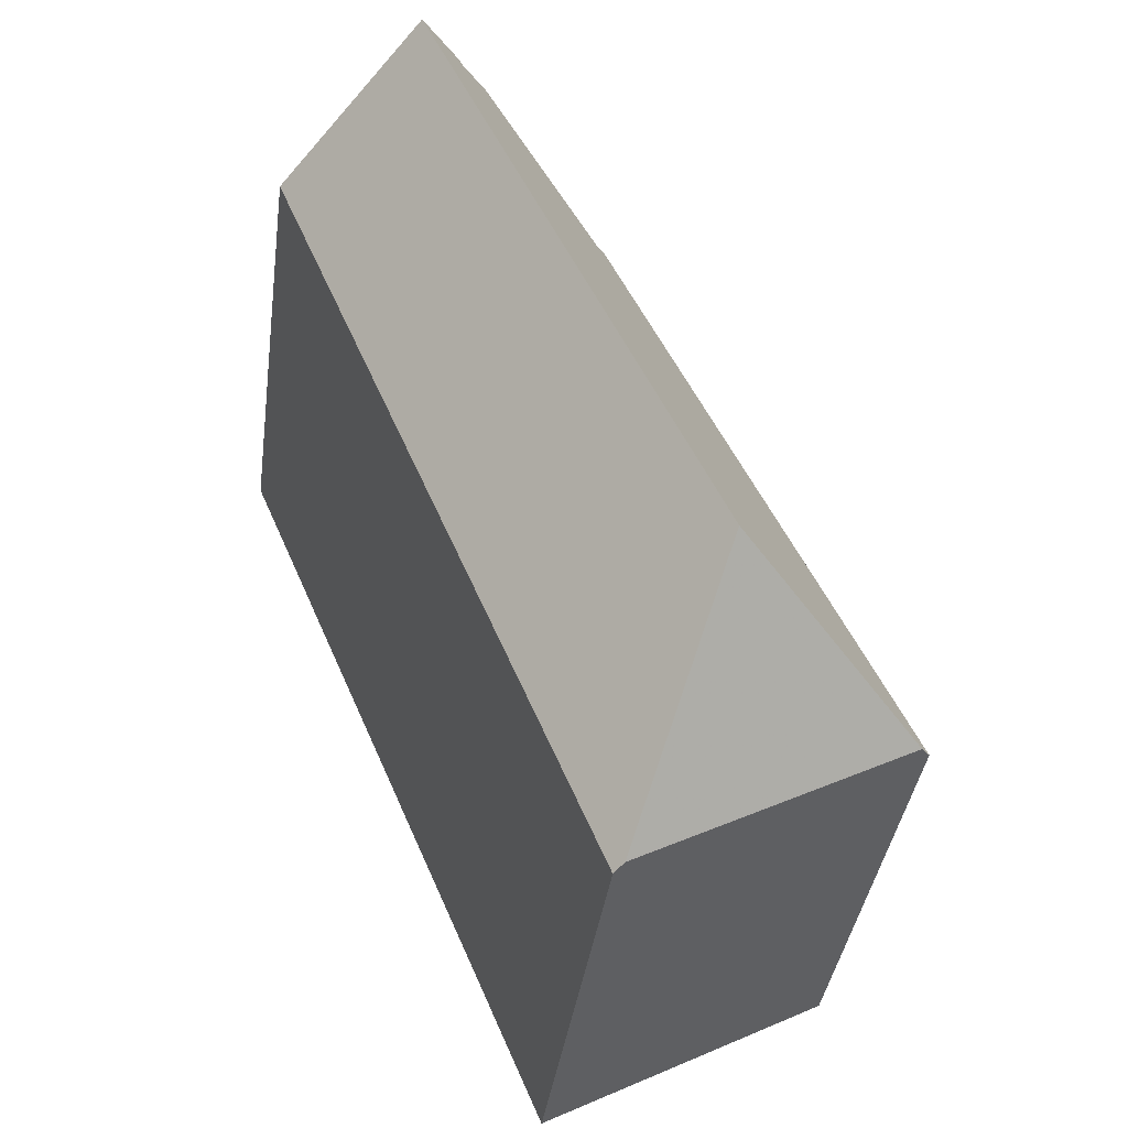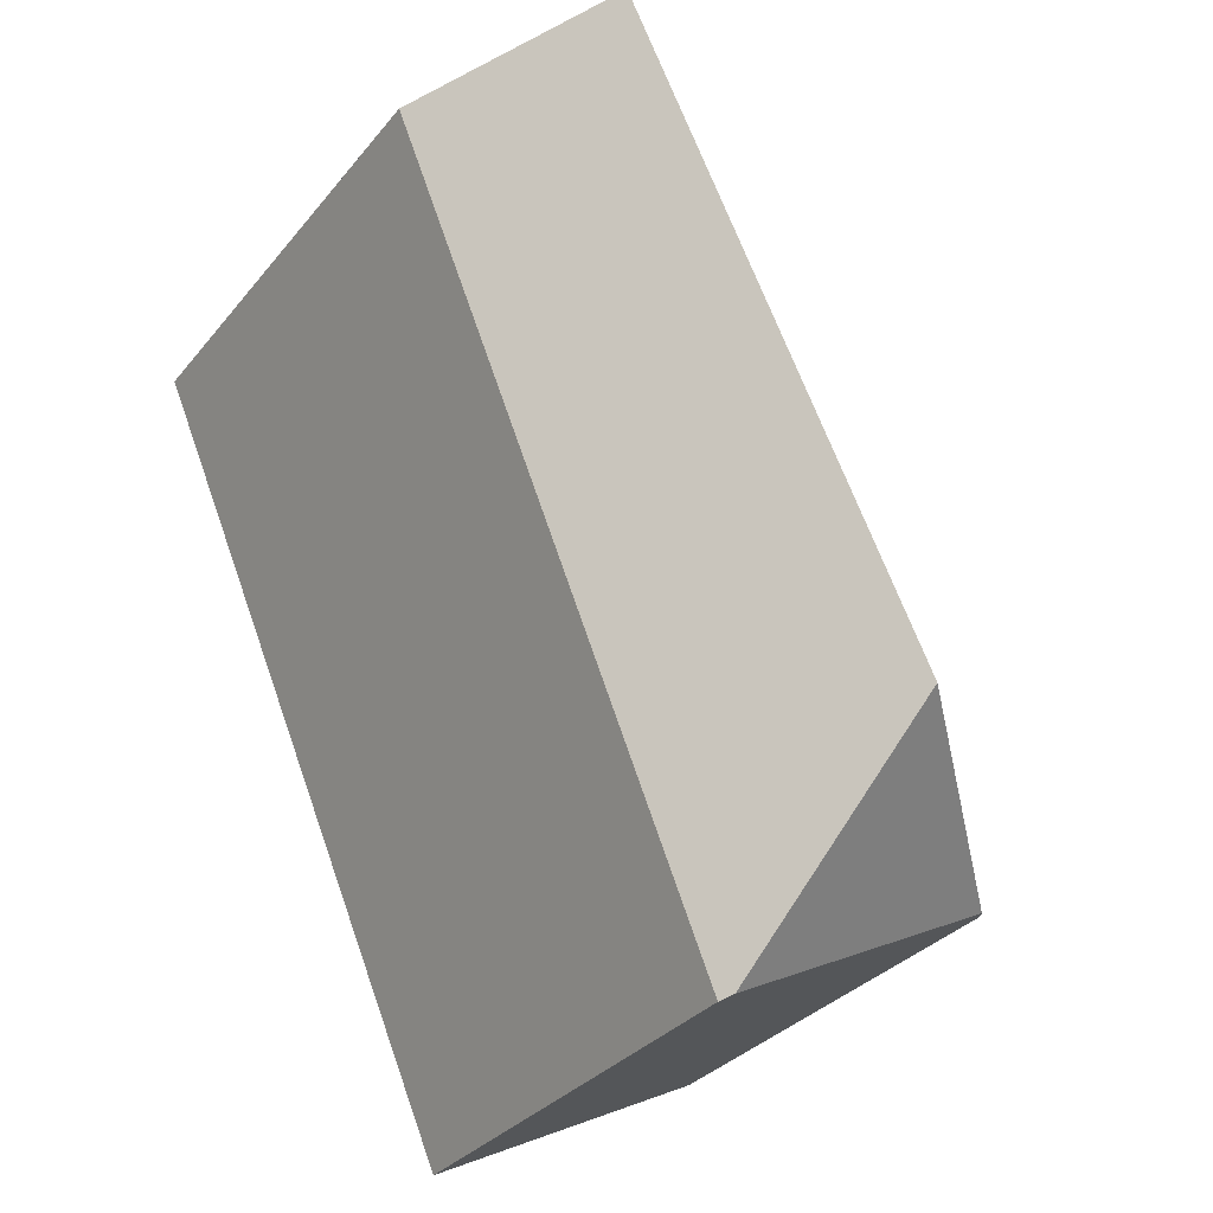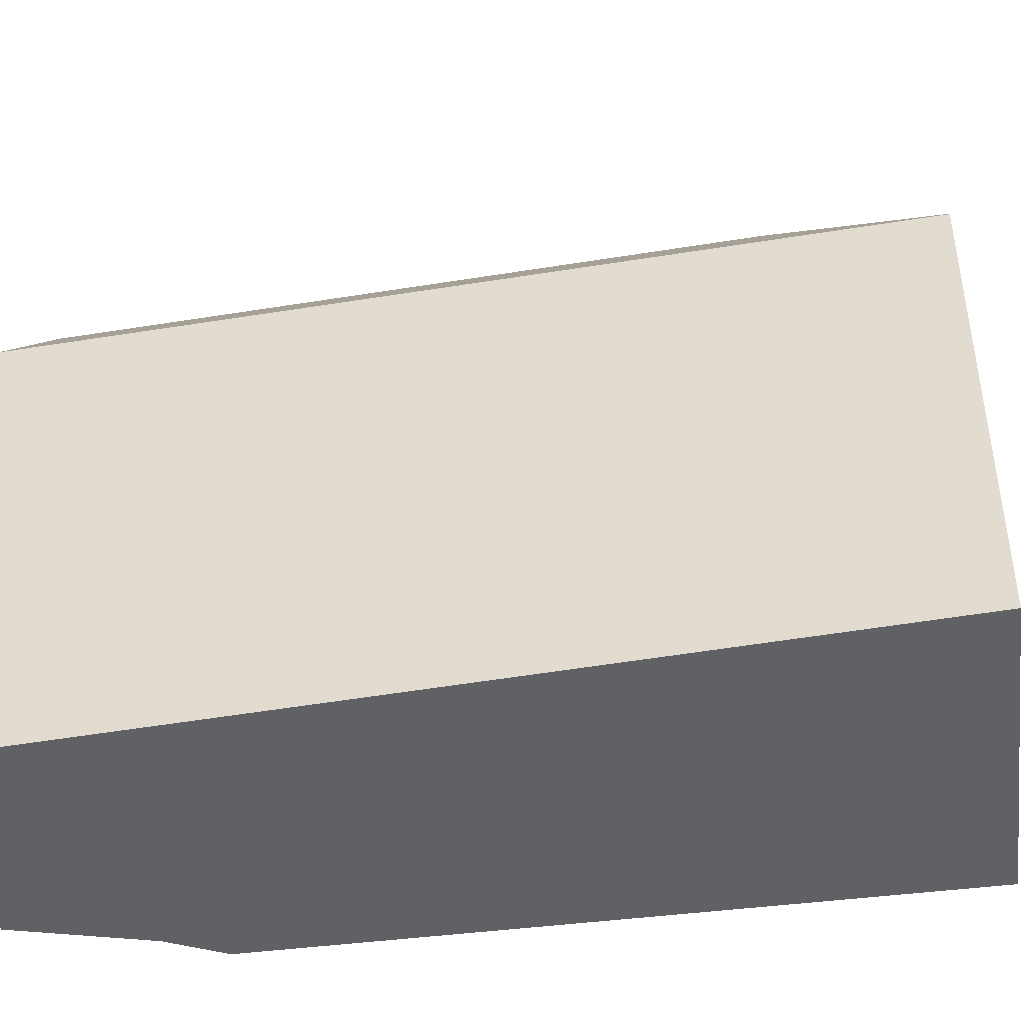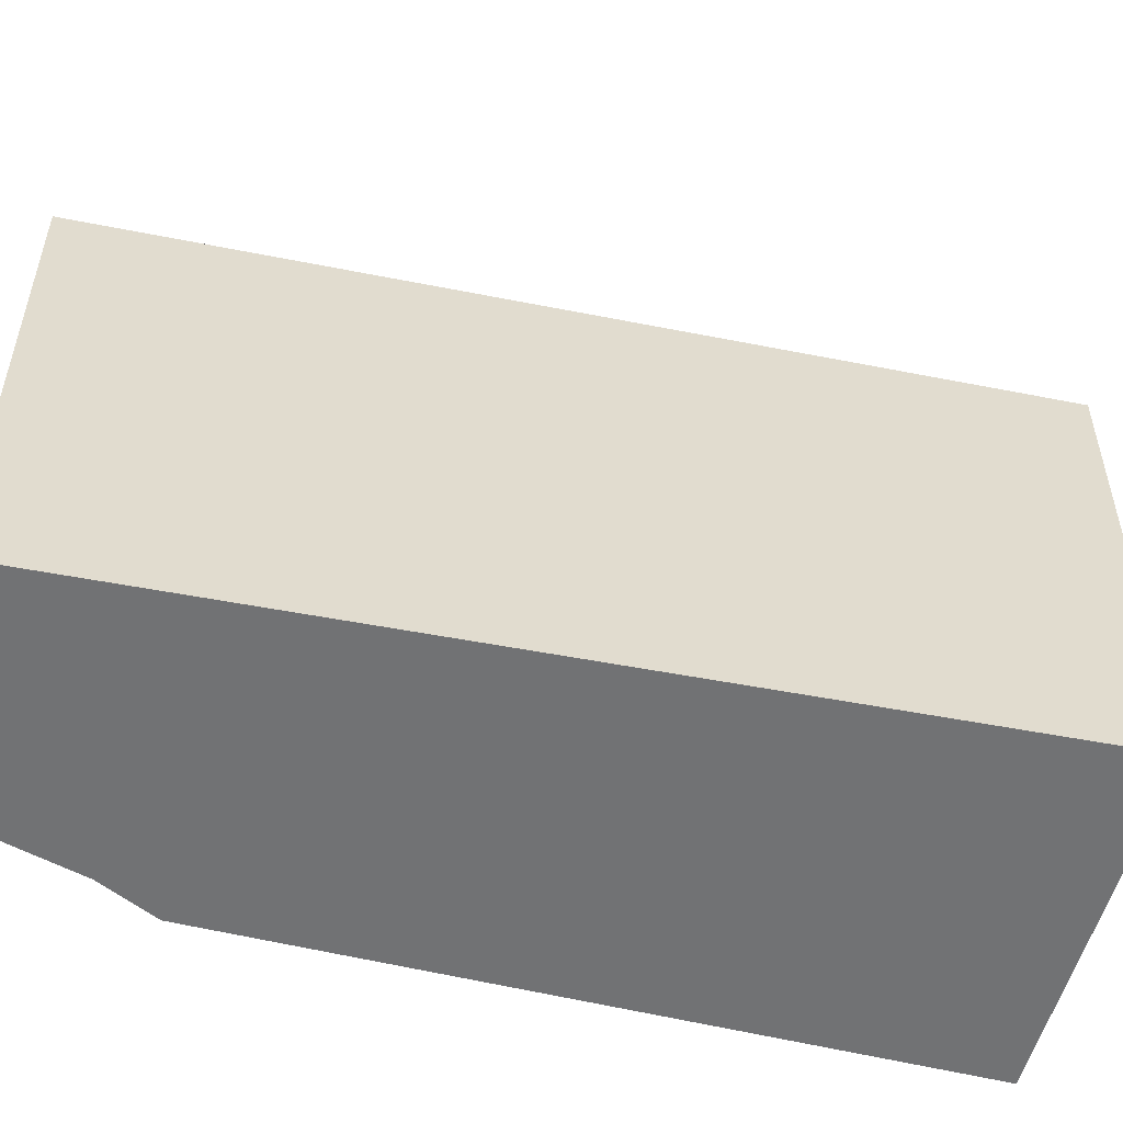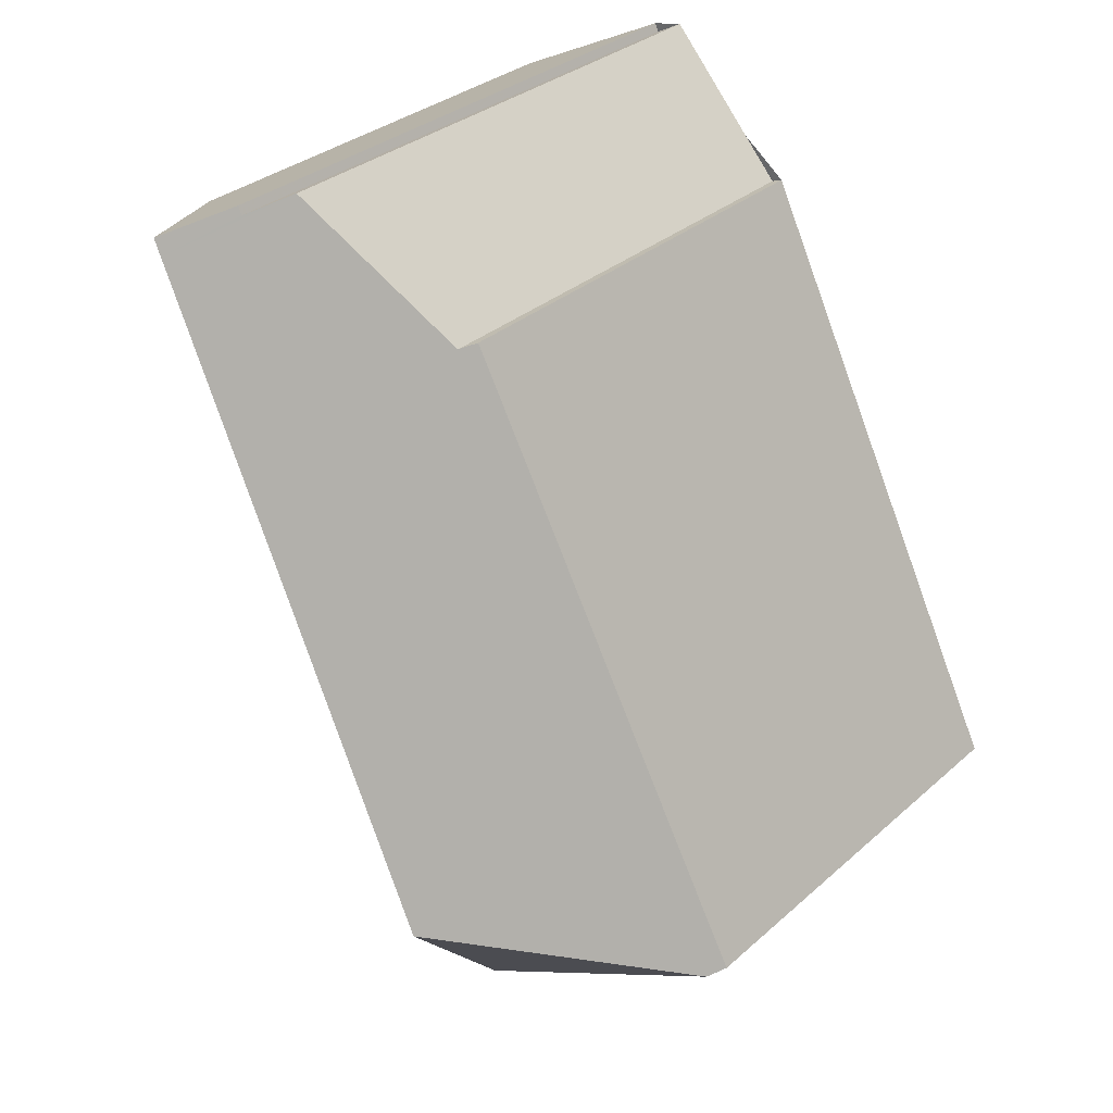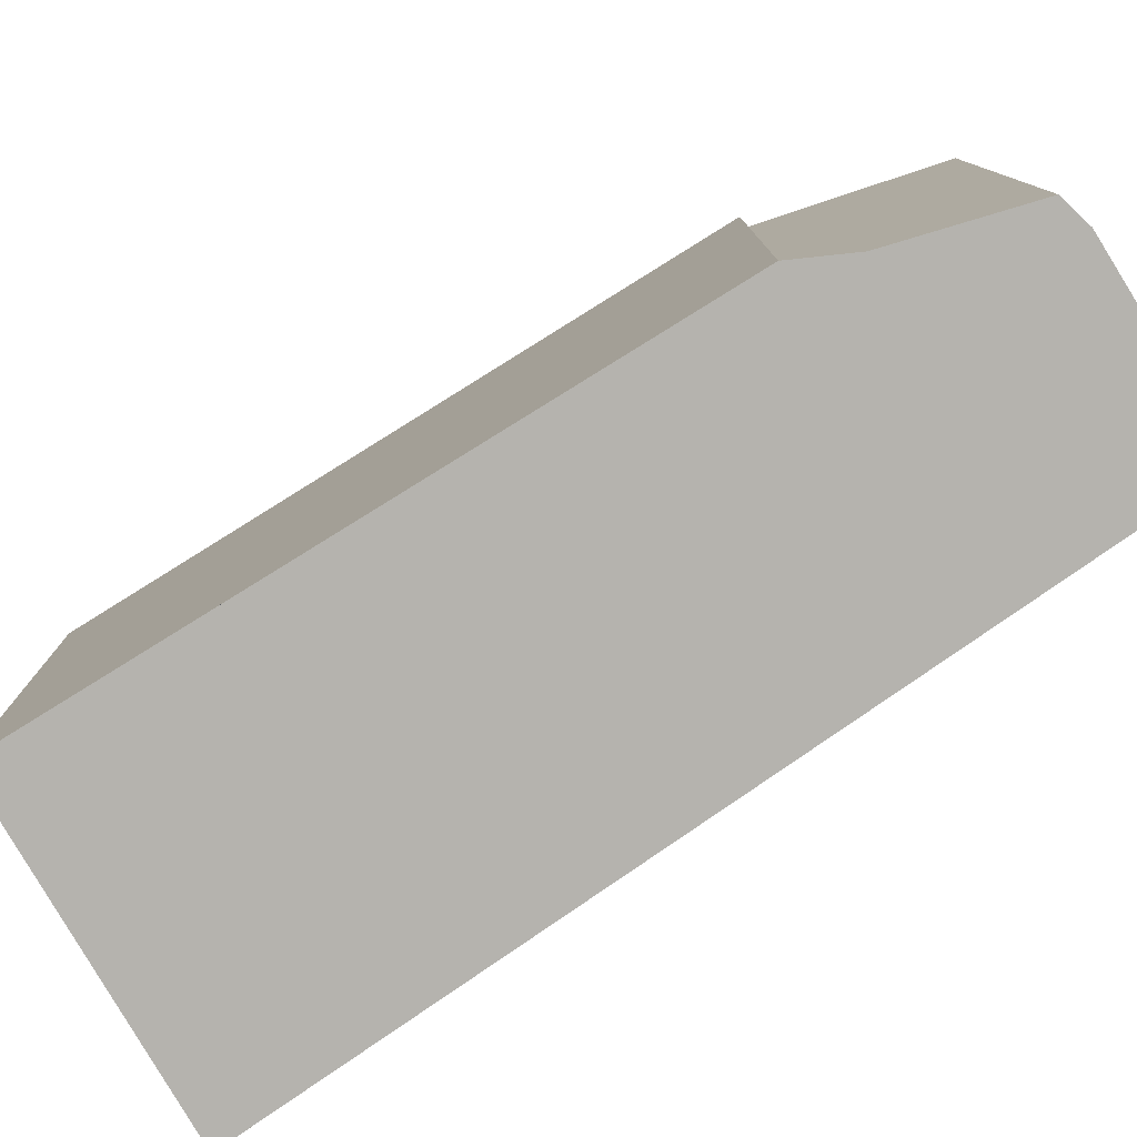
<metadata>
{"format":"obj","ext":"obj","renderer":"f3d","projection":"perspective","resolution":1024,"background":"white","views":[{"elev":-39.1,"azim":-7.8,"up":"+Y"},{"elev":-32.4,"azim":-32.5,"up":"+Y"},{"elev":-45.8,"azim":-55.4,"up":"+Z"},{"elev":-55.5,"azim":-78.1,"up":"+Z"},{"elev":31.9,"azim":39.3,"up":"+Y"},{"elev":-80.0,"azim":148.1,"up":"+Z"}]}
</metadata>
<code>
v -91.8 -1378 8.976
v -91.75 -1378 8.981
v -91.34 -1378 8.366
v -89.48 -1380 7.341
v -89.32 -1380 7.111
v -84.98 -1389 6.878
v -94.34 -1379 7.182
v -89.3 -1391 6.973
v -92.44 -1378 9.913
v -88.14 -1388 10.07
v -85.15 -1389 7.132
v -85.07 -1389 7.021
v -89.42 -1380 7.254
v -91.24 -1378 8.313
v -92.34 -1378 9.917
v -85.17 -1389 7.157
v -85.08 -1389 7.022
v -92.44 -1378 9.913
v -85.15 -1389 7.132
v -88.14 -1388 10.07
v -89.18 -1391 7.158
v -88.14 -1388 10.07
v -89.18 -1391 7.158
v -94.24 -1379 7.178
v -92.34 -1378 9.917
v -89.17 -1391 7.182
v -89.31 -1391 6.973
v -84.99 -1389 6.879
v -89.17 -1391 7.182
v -85.17 -1389 7.157
v -89.31 -1391 6.973
v -94.24 -1379 7.178
v -94.34 -1379 7.183
v -89.3 -1391 6.973
v -91.75 -1378 8.981
v -91.8 -1378 8.976
v -91.8 -1378 0
v -91.75 -1378 0
v -91.34 -1378 8.366
v -91.75 -1378 8.981
v -91.75 -1378 0
v -91.34 -1378 0
v -91.24 -1378 8.313
v -91.34 -1378 8.366
v -91.34 -1378 0
v -91.24 -1378 0
v -89.42 -1380 7.254
v -89.48 -1380 7.341
v -89.48 -1380 8.882e-16
v -89.42 -1380 -8.882e-16
v -84.99 -1389 6.879
v -89.32 -1380 7.111
v -89.32 -1380 8.882e-16
v -84.99 -1389 0
v -85.07 -1389 7.021
v -84.98 -1389 6.878
v -84.98 -1389 -8.882e-16
v -85.07 -1389 -8.882e-16
v -94.34 -1379 7.183
v -94.34 -1379 7.182
v -94.34 -1379 0
v -94.34 -1379 0
v -89.31 -1391 6.973
v -89.3 -1391 6.973
v -89.3 -1391 0
v -89.31 -1391 0
v -91.8 -1378 8.976
v -92.44 -1378 9.913
v -92.44 -1378 0
v -91.8 -1378 0
v -85.15 -1389 7.132
v -85.07 -1389 7.021
v -85.07 -1389 -8.882e-16
v -85.15 -1389 0
v -89.32 -1380 7.111
v -89.42 -1380 7.254
v -89.42 -1380 -8.882e-16
v -89.32 -1380 8.882e-16
v -89.48 -1380 7.341
v -91.24 -1378 8.313
v -91.24 -1378 0
v -89.48 -1380 8.882e-16
v -89.18 -1391 7.158
v -85.15 -1389 7.132
v -85.15 -1389 0
v -89.18 -1391 0
v -89.3 -1391 6.973
v -89.18 -1391 7.158
v -89.18 -1391 0
v -89.3 -1391 0
v -94.34 -1379 7.182
v -94.24 -1379 7.178
v -94.24 -1379 0
v -94.34 -1379 0
v -94.24 -1379 7.178
v -89.31 -1391 6.973
v -89.31 -1391 0
v -94.24 -1379 0
v -84.98 -1389 6.878
v -84.99 -1389 6.879
v -84.99 -1389 0
v -84.98 -1389 -8.882e-16
v -92.44 -1378 9.913
v -94.34 -1379 7.183
v -94.34 -1379 0
v -92.44 -1378 0
v -89.3 -1391 6.973
v -89.3 -1391 6.973
v -89.3 -1391 0
v -89.3 -1391 0
v -94.34 -1379 0
v -91.8 -1378 0
v -91.75 -1378 0
v -91.34 -1378 0
v -89.48 -1380 0
v -89.32 -1380 0
v -84.98 -1389 0
v -89.3 -1391 0
f 32 25 22 26 31
f 28 6 12 17
f 15 9 1 2 3 14
f 17 12 11 16
f 16 10 15 14 4 13 17
f 30 19 21 29
f 33 18 25 32
f 31 26 23 34
f 17 13 5 28
f 29 20 30
f 31 27 24 32
f 32 24 7 33
f 34 8 27 31
f 36 37 38 35
f 40 41 42 39
f 44 45 46 43
f 48 49 50 47
f 52 53 54 51
f 56 57 58 55
f 60 61 62 59
f 64 65 66 63
f 68 69 70 67
f 72 73 74 71
f 76 77 78 75
f 80 81 82 79
f 84 85 86 83
f 88 89 90 87
f 92 93 94 91
f 96 97 98 95
f 100 101 102 99
f 104 105 106 103
f 108 109 110 107
f 112 113 114 115 116 117 118 111

</code>
